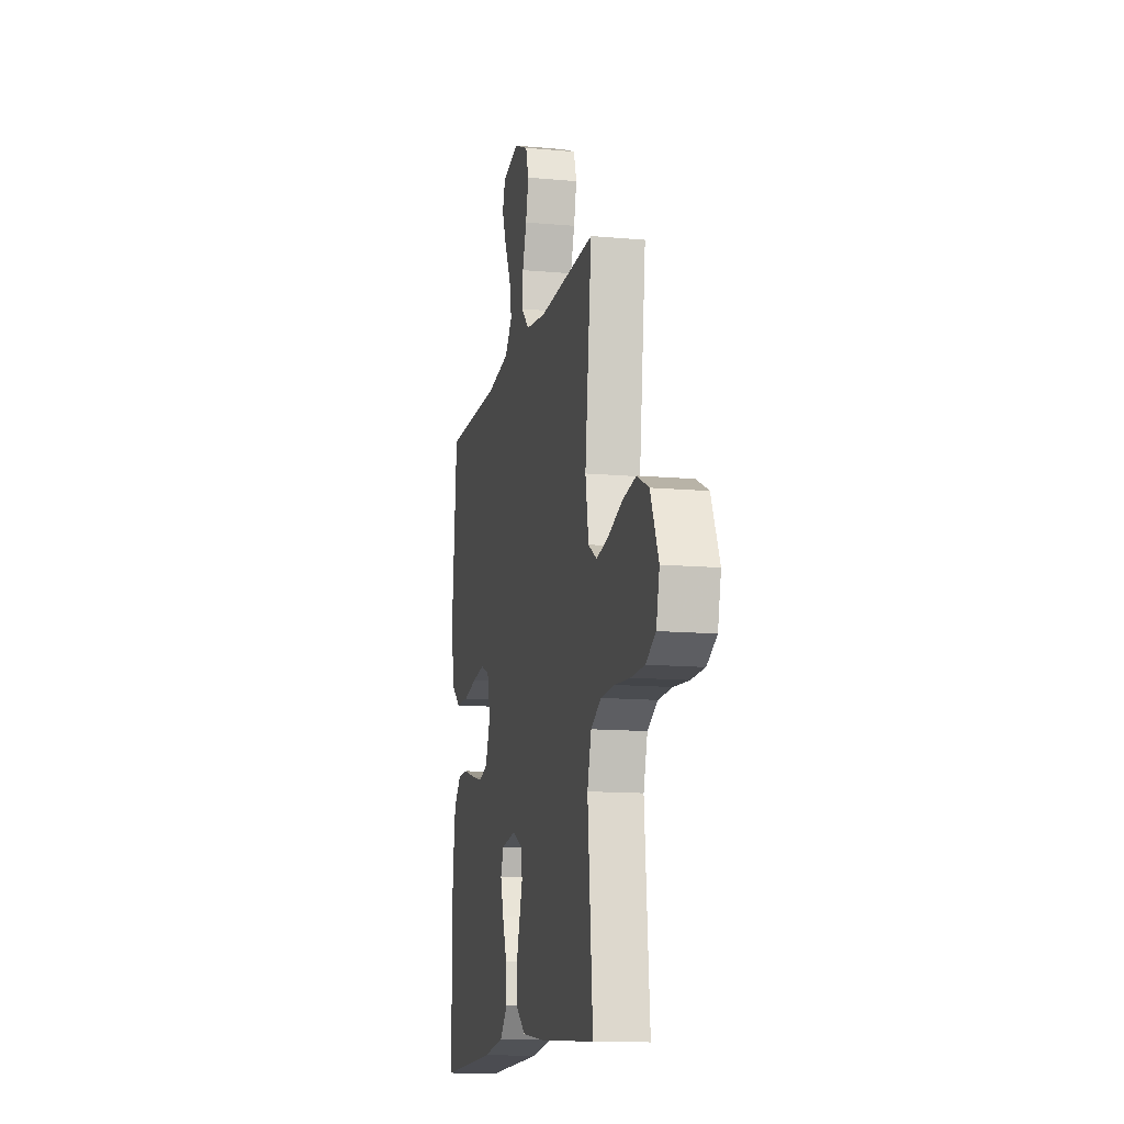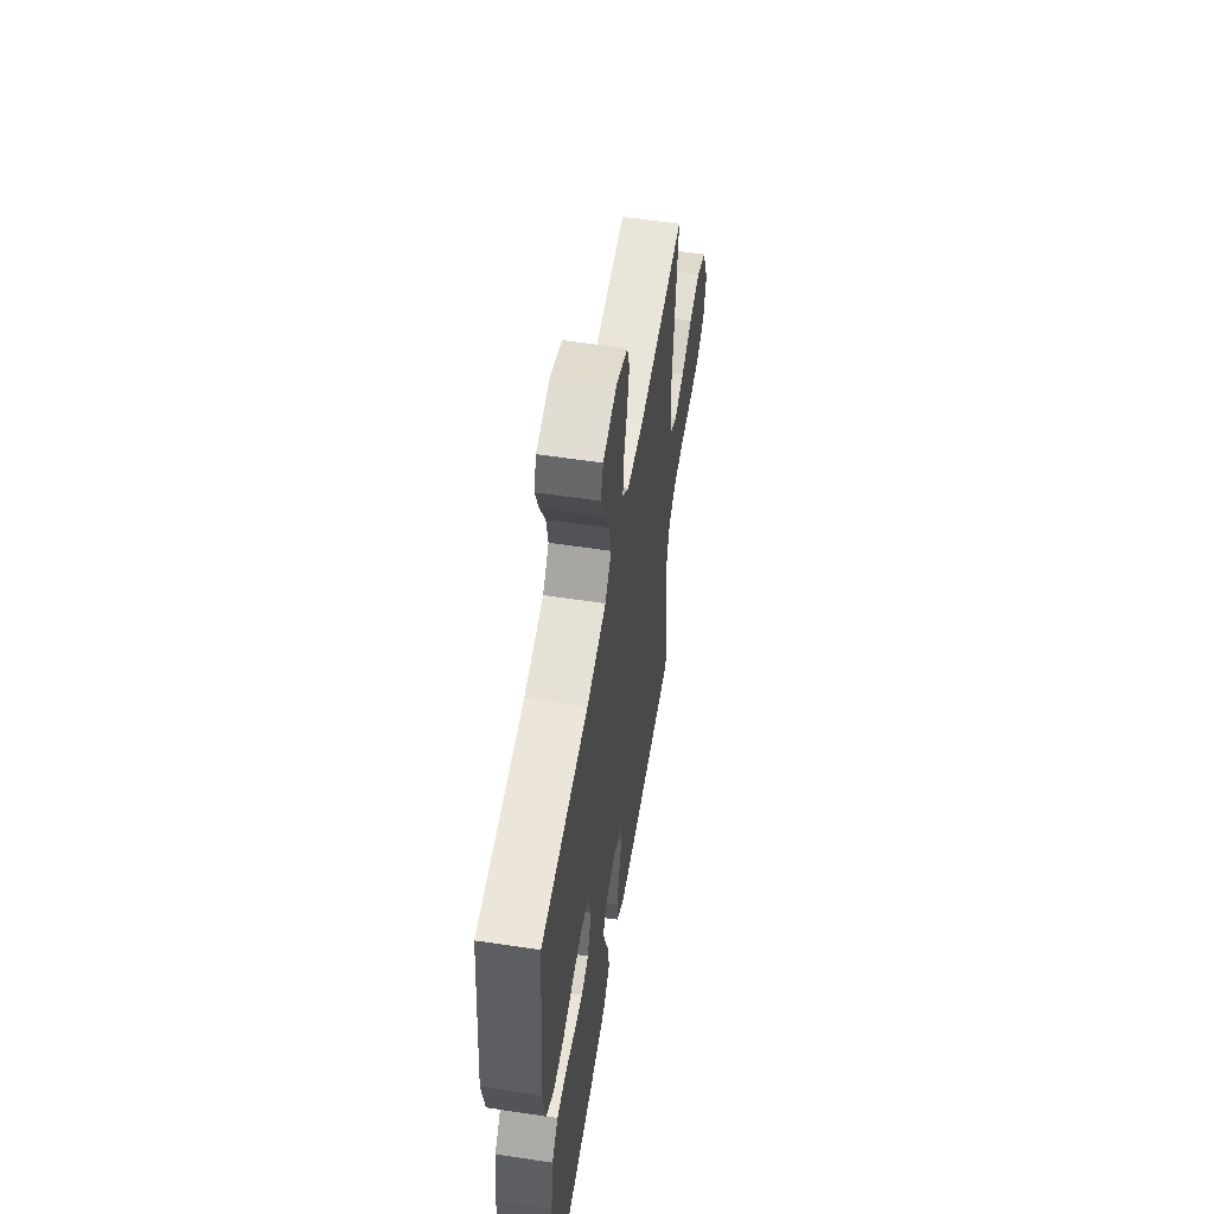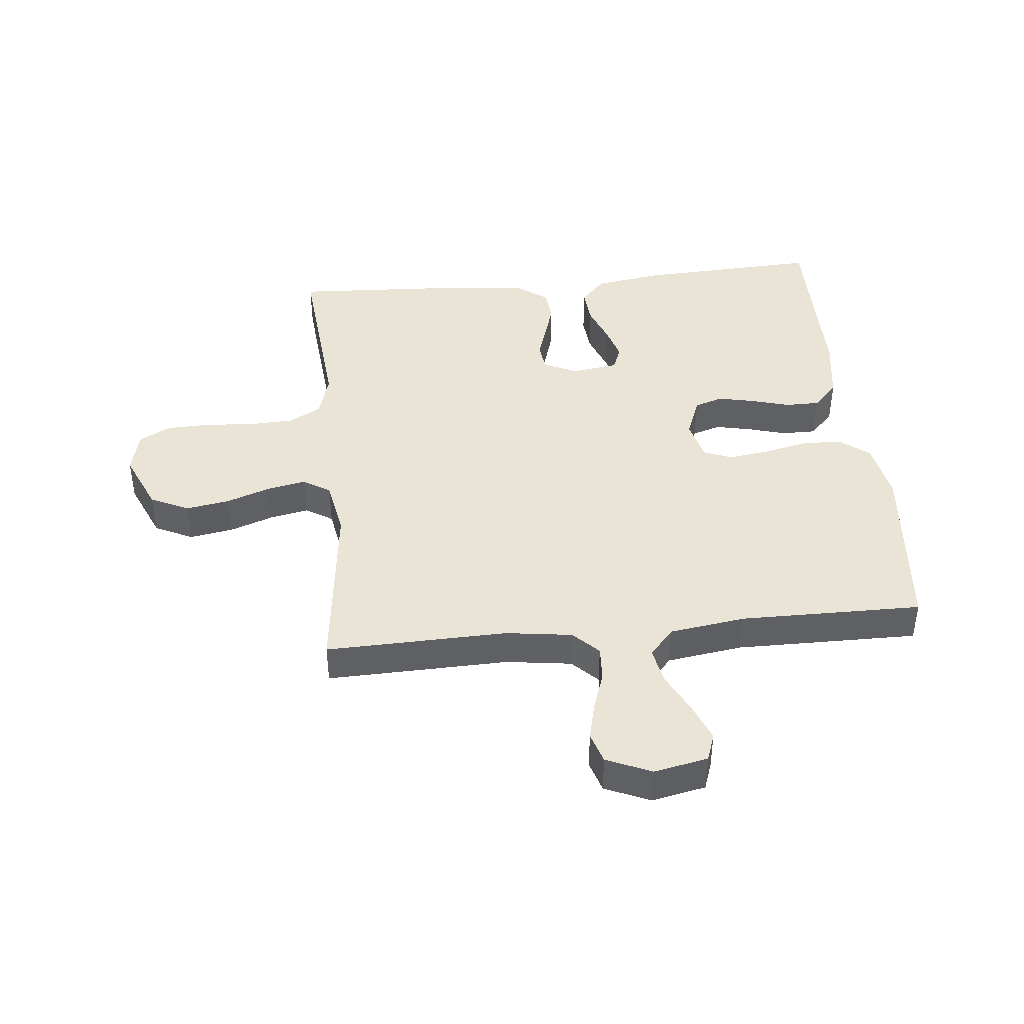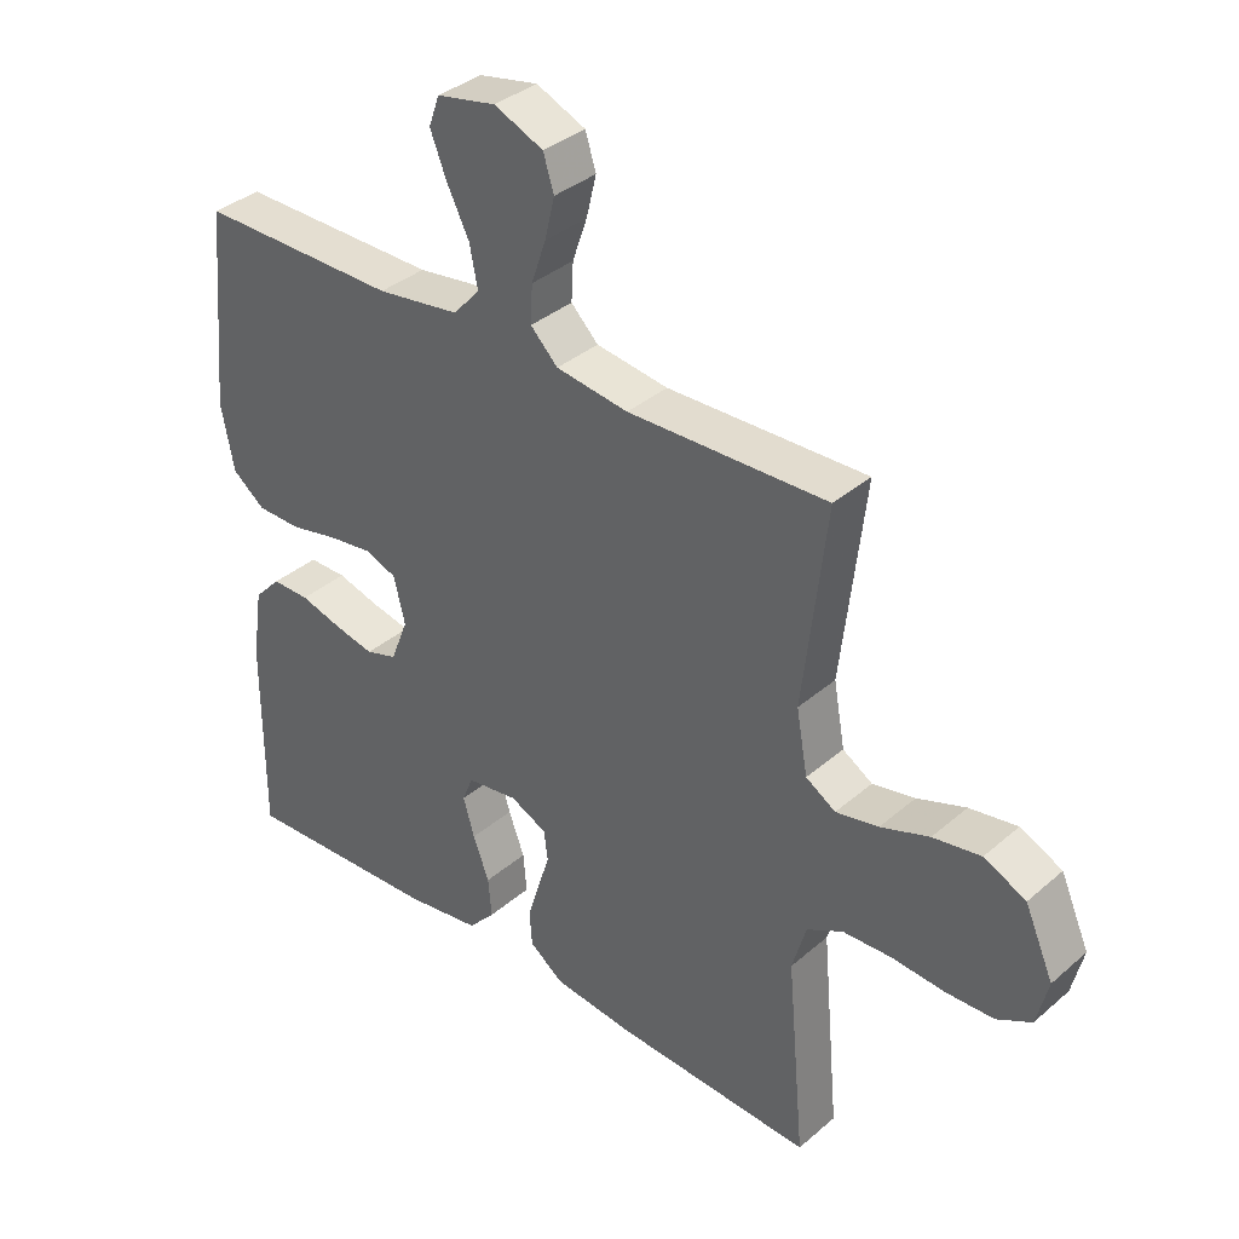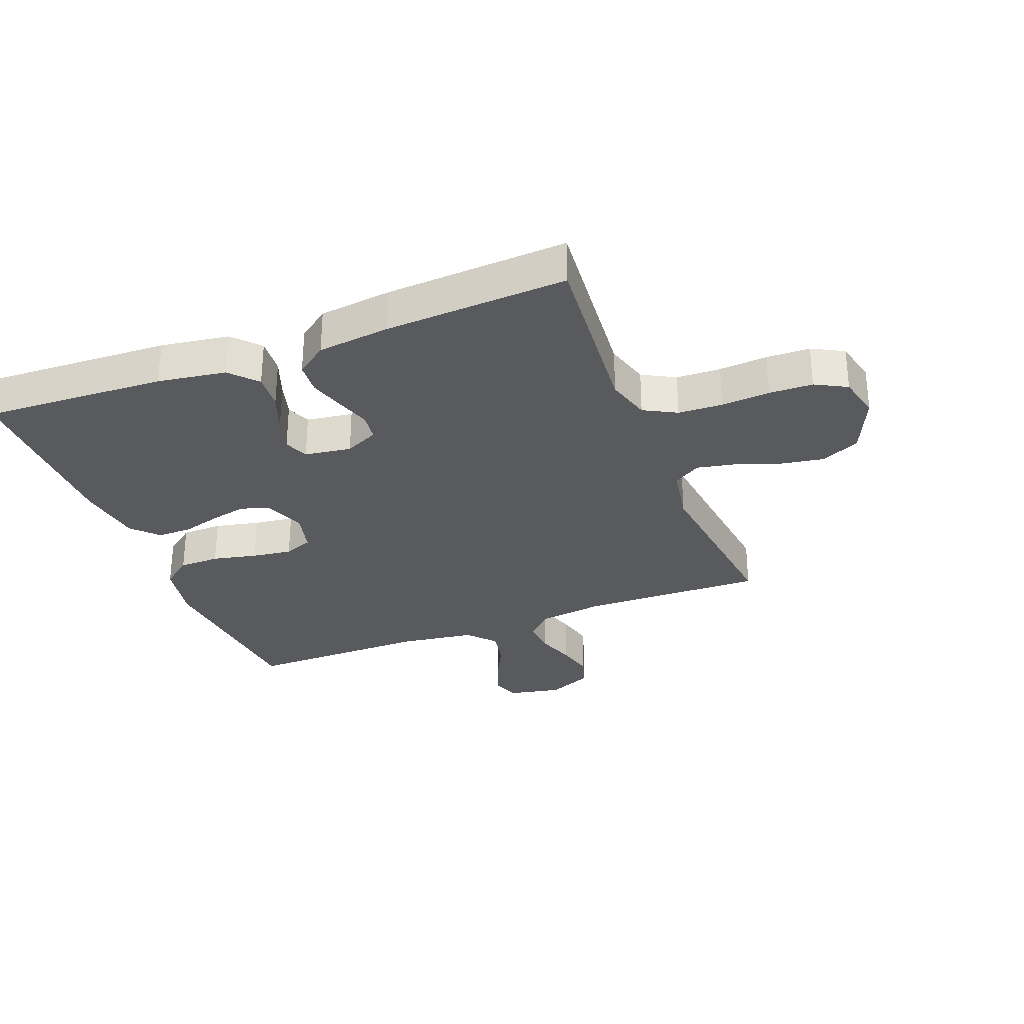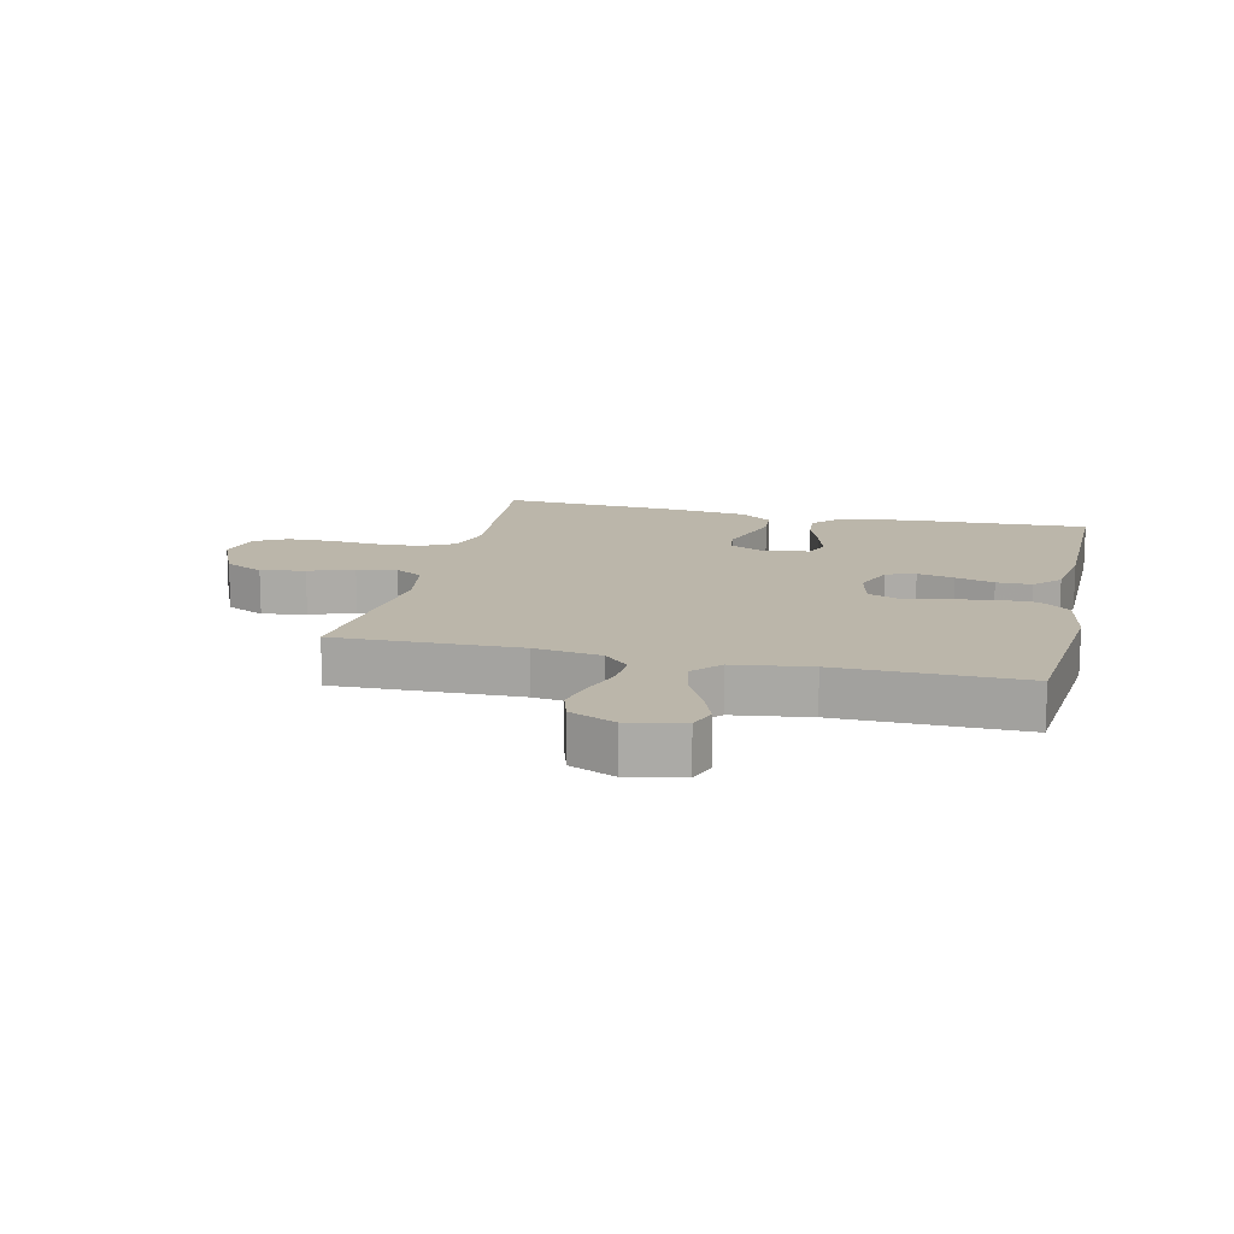
<metadata>
{"format":"obj","ext":"obj","renderer":"f3d","projection":"perspective","resolution":1024,"background":"white","views":[{"elev":-12.8,"azim":-101.9,"up":"+Z"},{"elev":56.3,"azim":99.0,"up":"+Z"},{"elev":42.5,"azim":-5.7,"up":"+Y"},{"elev":36.1,"azim":-138.2,"up":"+Z"},{"elev":-30.5,"azim":-158.8,"up":"+Y"},{"elev":14.0,"azim":13.3,"up":"+Y"}]}
</metadata>
<code>
v 0.5 0.07 0.5
v 0.528 0.07 0.2
v 0.509 0.07 0.101
v 0.46 0.07 0.063
v 0.393 0.07 0.062
v 0.32 0.07 0.078
v 0.254 0.07 0.087
v 0.207 0.07 0.069
v 0.19 0.07 0
v 0.216 0.07 -0.067
v 0.263 0.07 -0.082
v 0.323 0.07 -0.069
v 0.386 0.07 -0.051
v 0.443 0.07 -0.051
v 0.483 0.07 -0.093
v 0.499 0.07 -0.2
v 0.5 0.07 -0.5
v 0.2 0.07 -0.486
v 0.087 0.07 -0.469
v 0.047 0.07 -0.425
v 0.052 0.07 -0.365
v 0.076 0.07 -0.301
v 0.093 0.07 -0.243
v 0.077 0.07 -0.203
v 0 0.07 -0.192
v -0.055 0.07 -0.218
v -0.061 0.07 -0.264
v -0.043 0.07 -0.32
v -0.025 0.07 -0.379
v -0.029 0.07 -0.432
v -0.08 0.07 -0.47
v -0.2 0.07 -0.484
v -0.5 0.07 -0.5
v -0.473 0.07 -0.2
v -0.494 0.07 -0.127
v -0.548 0.07 -0.098
v -0.621 0.07 -0.095
v -0.701 0.07 -0.101
v -0.773 0.07 -0.099
v -0.825 0.07 -0.071
v -0.842 0.07 0
v -0.799 0.07 0.098
v -0.736 0.07 0.128
v -0.664 0.07 0.116
v -0.591 0.07 0.09
v -0.527 0.07 0.077
v -0.482 0.07 0.105
v -0.465 0.07 0.2
v -0.5 0.07 0.5
v -0.2 0.07 0.492
v -0.091 0.07 0.507
v -0.05 0.07 0.548
v -0.053 0.07 0.605
v -0.075 0.07 0.669
v -0.09 0.07 0.731
v -0.074 0.07 0.782
v 0 0.07 0.814
v 0.089 0.07 0.796
v 0.105 0.07 0.751
v 0.081 0.07 0.69
v 0.047 0.07 0.622
v 0.035 0.07 0.561
v 0.075 0.07 0.516
v 0.2 0.07 0.498
v 0.5 0 0.5
v 0.528 0 0.2
v 0.509 0 0.101
v 0.46 0 0.063
v 0.393 0 0.062
v 0.32 0 0.078
v 0.254 0 0.087
v 0.207 0 0.069
v 0.19 0 0
v 0.216 0 -0.067
v 0.263 0 -0.082
v 0.323 0 -0.069
v 0.386 0 -0.051
v 0.443 0 -0.051
v 0.483 0 -0.093
v 0.499 0 -0.2
v 0.5 0 -0.5
v 0.2 0 -0.486
v 0.087 0 -0.469
v 0.047 0 -0.425
v 0.052 0 -0.365
v 0.076 0 -0.301
v 0.093 0 -0.243
v 0.077 0 -0.203
v 0 0 -0.192
v -0.055 0 -0.218
v -0.061 0 -0.264
v -0.043 0 -0.32
v -0.025 0 -0.379
v -0.029 0 -0.432
v -0.08 0 -0.47
v -0.2 0 -0.484
v -0.5 0 -0.5
v -0.473 0 -0.2
v -0.494 0 -0.127
v -0.548 0 -0.098
v -0.621 0 -0.095
v -0.701 0 -0.101
v -0.773 0 -0.099
v -0.825 0 -0.071
v -0.842 0 0
v -0.799 0 0.098
v -0.736 0 0.128
v -0.664 0 0.116
v -0.591 0 0.09
v -0.527 0 0.077
v -0.482 0 0.105
v -0.465 0 0.2
v -0.5 0 0.5
v -0.2 0 0.492
v -0.091 0 0.507
v -0.05 0 0.548
v -0.053 0 0.605
v -0.075 0 0.669
v -0.09 0 0.731
v -0.074 0 0.782
v 0 0 0.814
v 0.089 0 0.796
v 0.105 0 0.751
v 0.081 0 0.69
v 0.047 0 0.622
v 0.035 0 0.561
v 0.075 0 0.516
v 0.2 0 0.498
f 58 59 60 61
f 56 57 58 61
f 56 61 62
f 53 54 55 56
f 53 56 62
f 52 53 62 63
f 48 49 50
f 47 48 50 51
f 42 43 44 45
f 42 45 46
f 41 42 46
f 40 41 46
f 37 38 39 40
f 36 37 40 46
f 35 36 46 47
f 31 32 33 34
f 27 28 29 30
f 27 30 31 34
f 19 20 21 22
f 19 22 23
f 18 19 23
f 17 18 23 24
f 15 16 17 24
f 12 13 14 15
f 11 12 15 24
f 3 4 5 6
f 3 6 7
f 64 1 2 3
f 63 64 3 7
f 26 27 34 35
f 25 26 35 47
f 10 11 24 25
f 9 10 25 47
f 8 9 47 51
f 51 52 63
f 7 8 51 63
f 125 124 123 122
f 125 122 121 120
f 126 125 120
f 120 119 118 117
f 126 120 117
f 127 126 117 116
f 114 113 112
f 115 114 112 111
f 109 108 107 106
f 110 109 106
f 110 106 105
f 110 105 104
f 104 103 102 101
f 110 104 101 100
f 111 110 100 99
f 98 97 96 95
f 94 93 92 91
f 98 95 94 91
f 86 85 84 83
f 87 86 83
f 87 83 82
f 88 87 82 81
f 88 81 80 79
f 79 78 77 76
f 88 79 76 75
f 70 69 68 67
f 71 70 67
f 67 66 65 128
f 71 67 128 127
f 99 98 91 90
f 111 99 90 89
f 89 88 75 74
f 111 89 74 73
f 115 111 73 72
f 127 116 115
f 127 115 72 71
f 1 65 66 2
f 2 66 67 3
f 3 67 68 4
f 4 68 69 5
f 5 69 70 6
f 6 70 71 7
f 7 71 72 8
f 8 72 73 9
f 9 73 74 10
f 10 74 75 11
f 11 75 76 12
f 12 76 77 13
f 13 77 78 14
f 14 78 79 15
f 15 79 80 16
f 16 80 81 17
f 17 81 82 18
f 18 82 83 19
f 19 83 84 20
f 20 84 85 21
f 21 85 86 22
f 22 86 87 23
f 23 87 88 24
f 24 88 89 25
f 25 89 90 26
f 26 90 91 27
f 27 91 92 28
f 28 92 93 29
f 29 93 94 30
f 30 94 95 31
f 31 95 96 32
f 32 96 97 33
f 33 97 98 34
f 34 98 99 35
f 35 99 100 36
f 36 100 101 37
f 37 101 102 38
f 38 102 103 39
f 39 103 104 40
f 40 104 105 41
f 41 105 106 42
f 42 106 107 43
f 43 107 108 44
f 44 108 109 45
f 45 109 110 46
f 46 110 111 47
f 47 111 112 48
f 48 112 113 49
f 49 113 114 50
f 50 114 115 51
f 51 115 116 52
f 52 116 117 53
f 53 117 118 54
f 54 118 119 55
f 55 119 120 56
f 56 120 121 57
f 57 121 122 58
f 58 122 123 59
f 59 123 124 60
f 60 124 125 61
f 61 125 126 62
f 62 126 127 63
f 63 127 128 64
f 64 128 65 1

</code>
